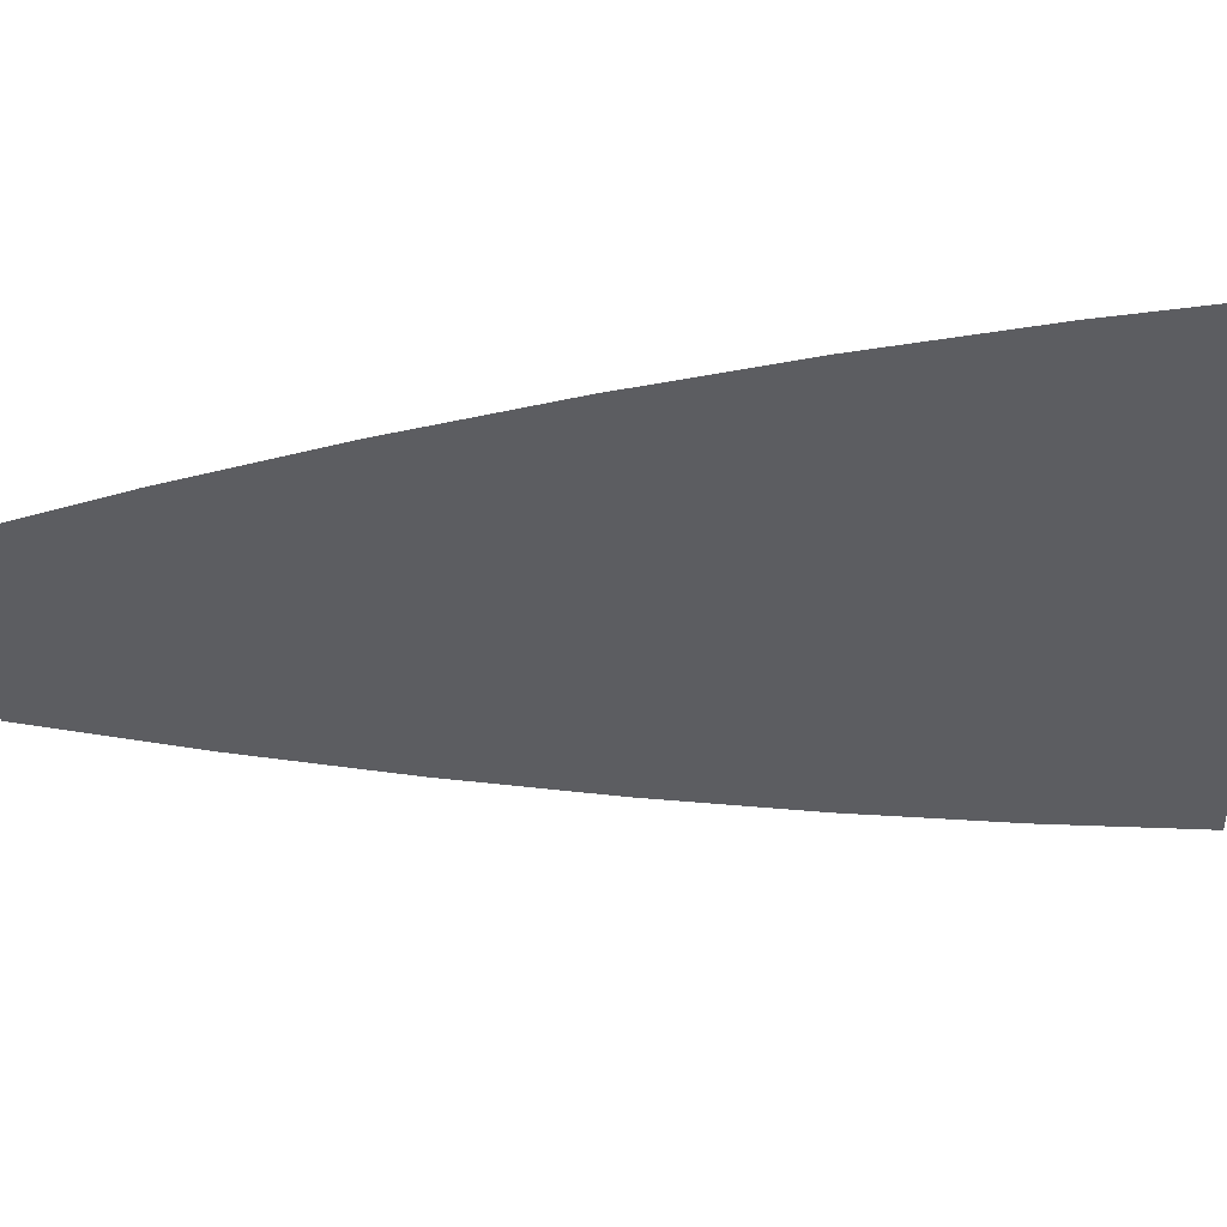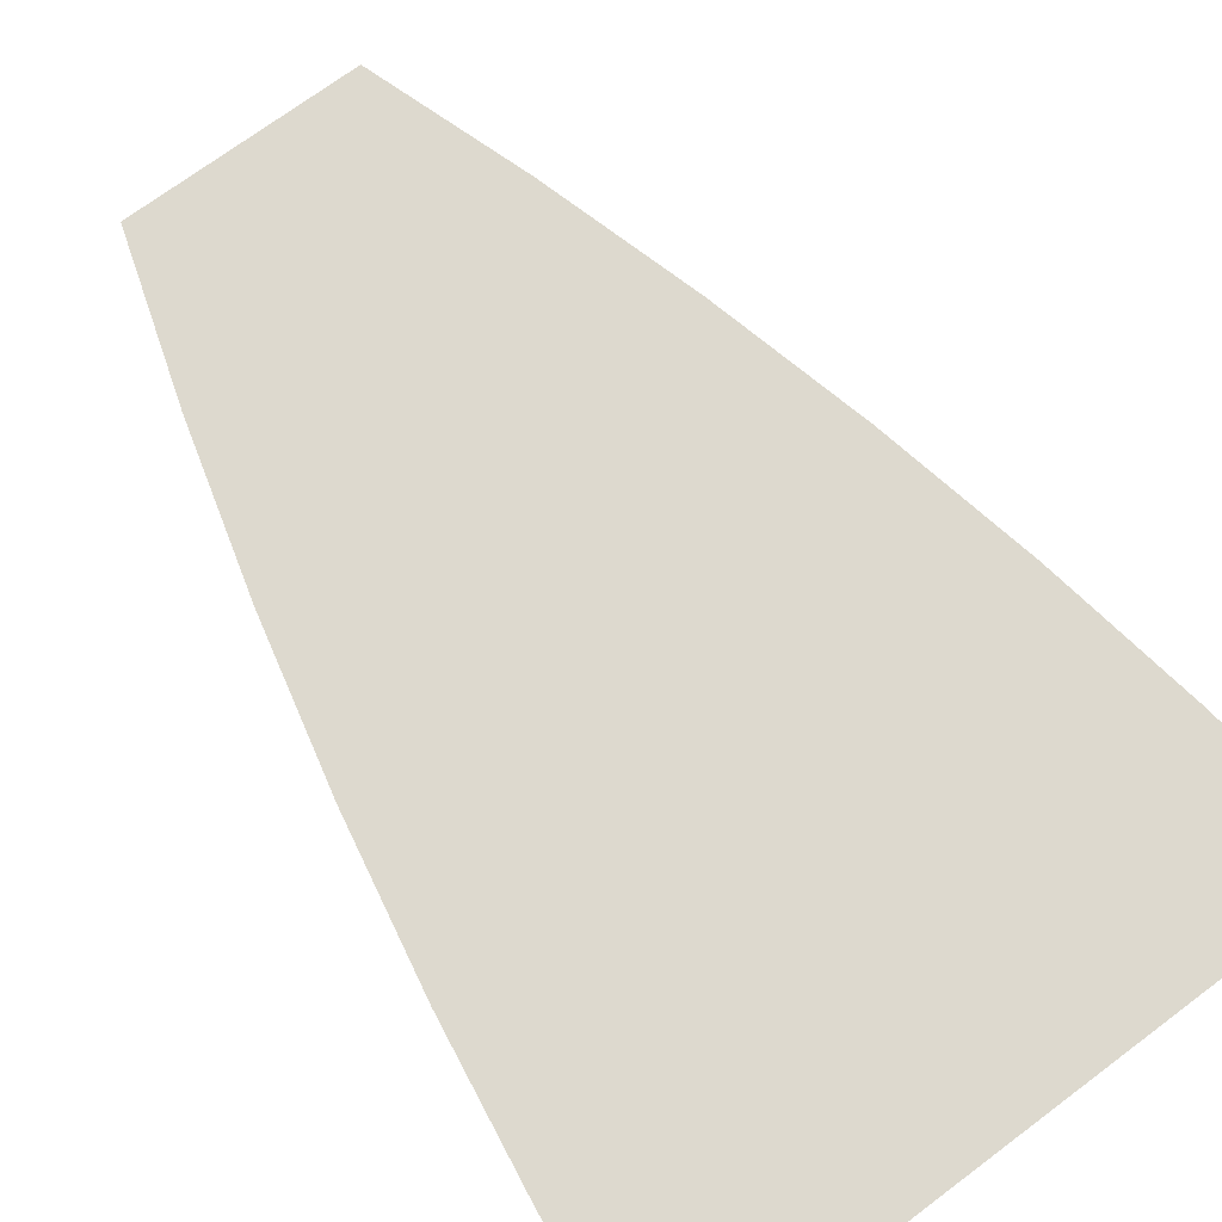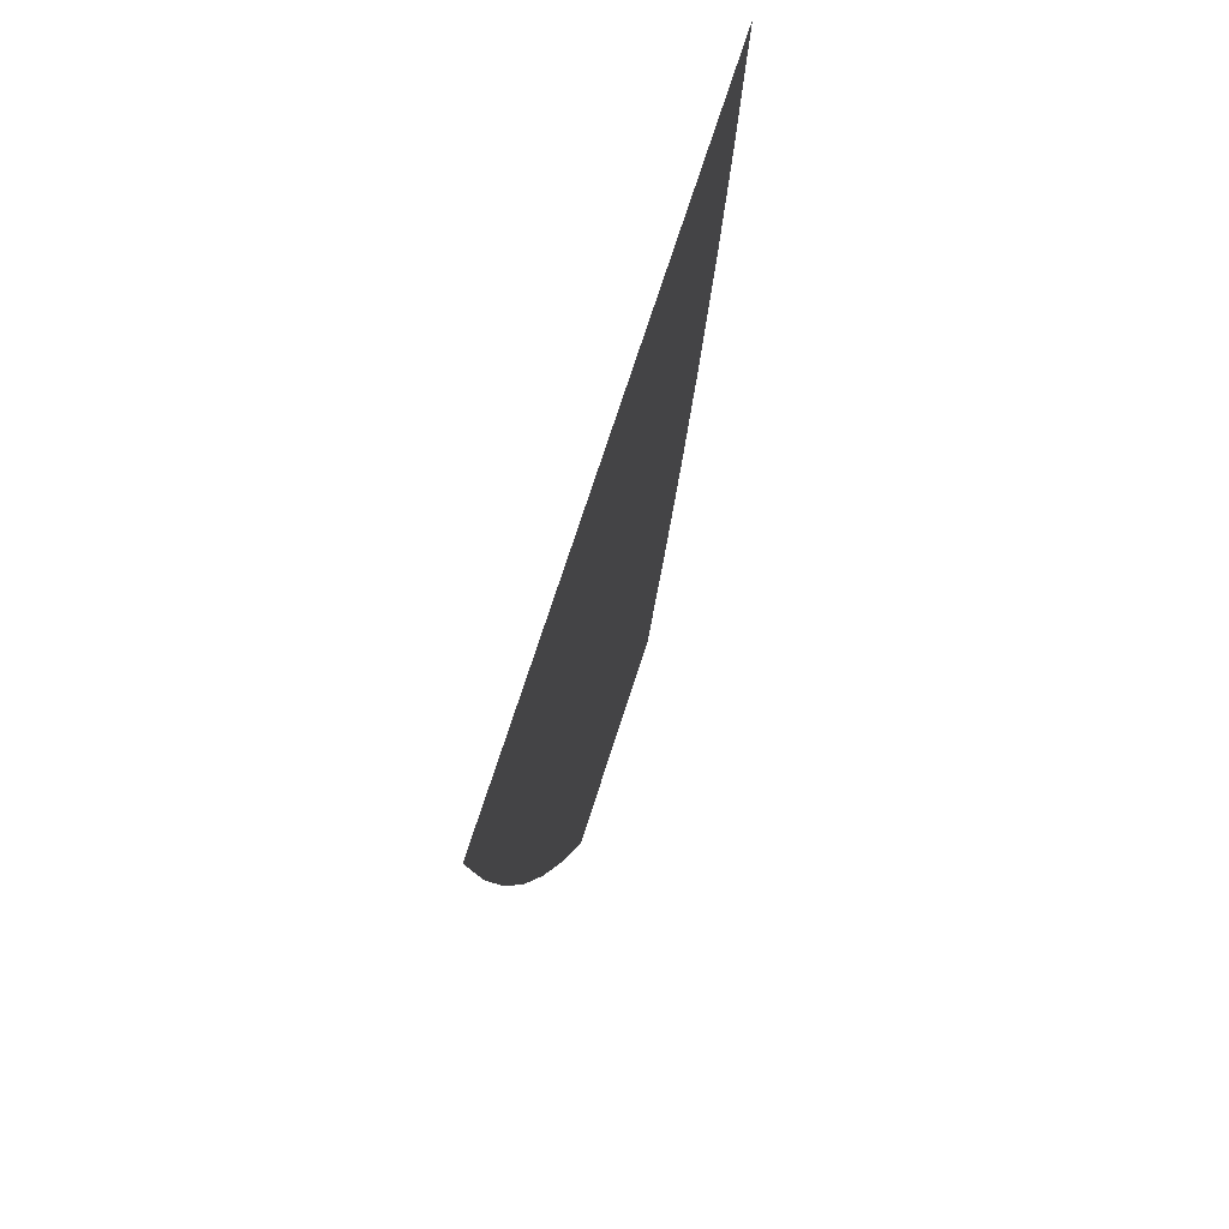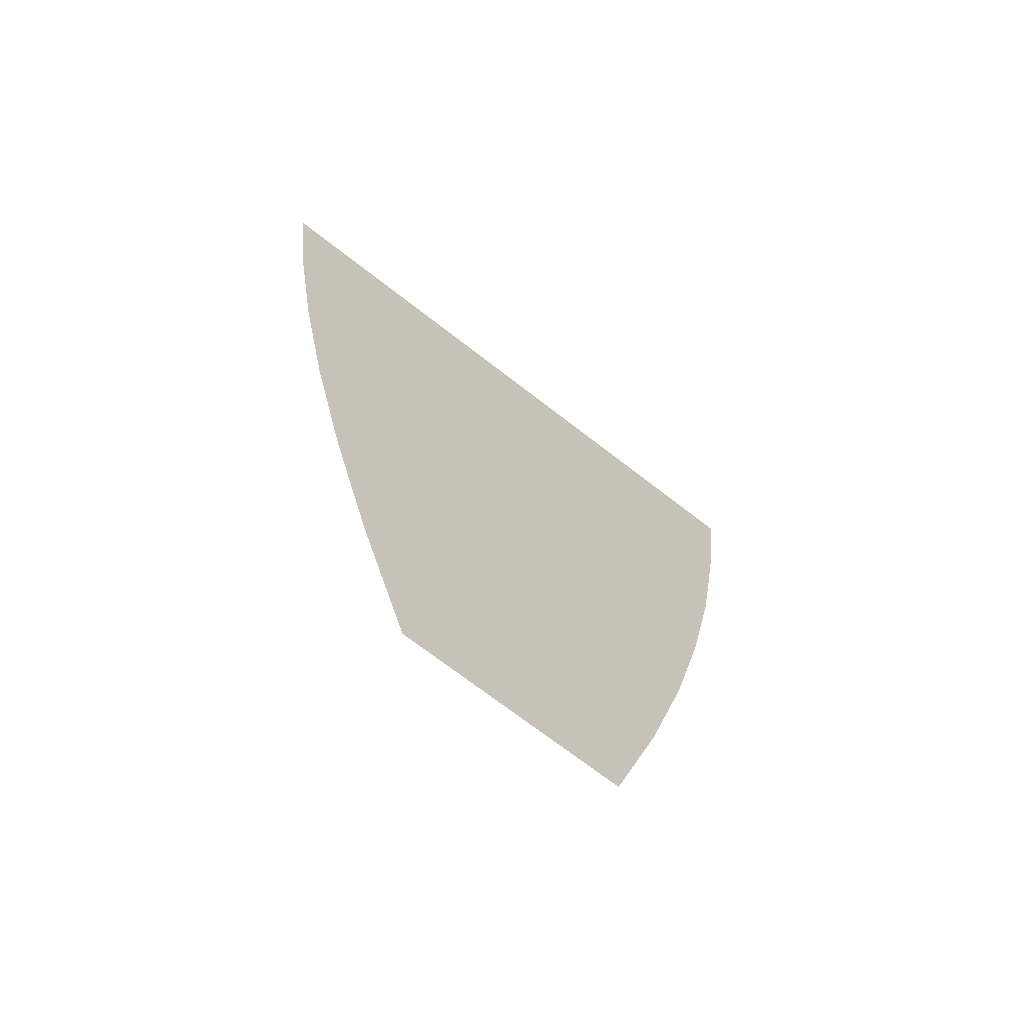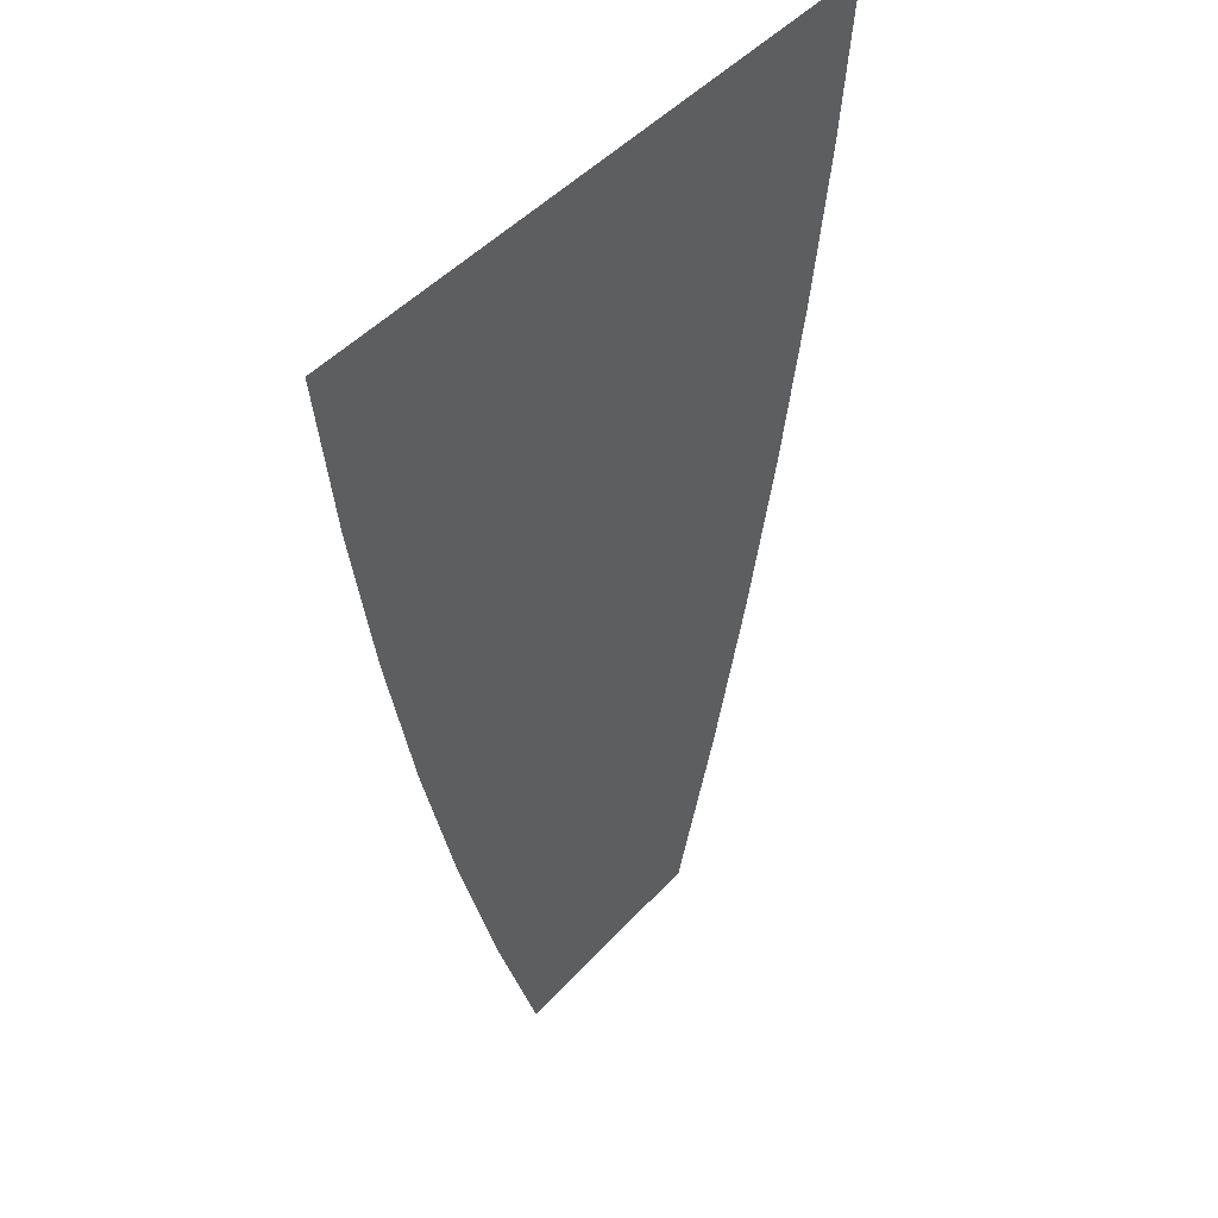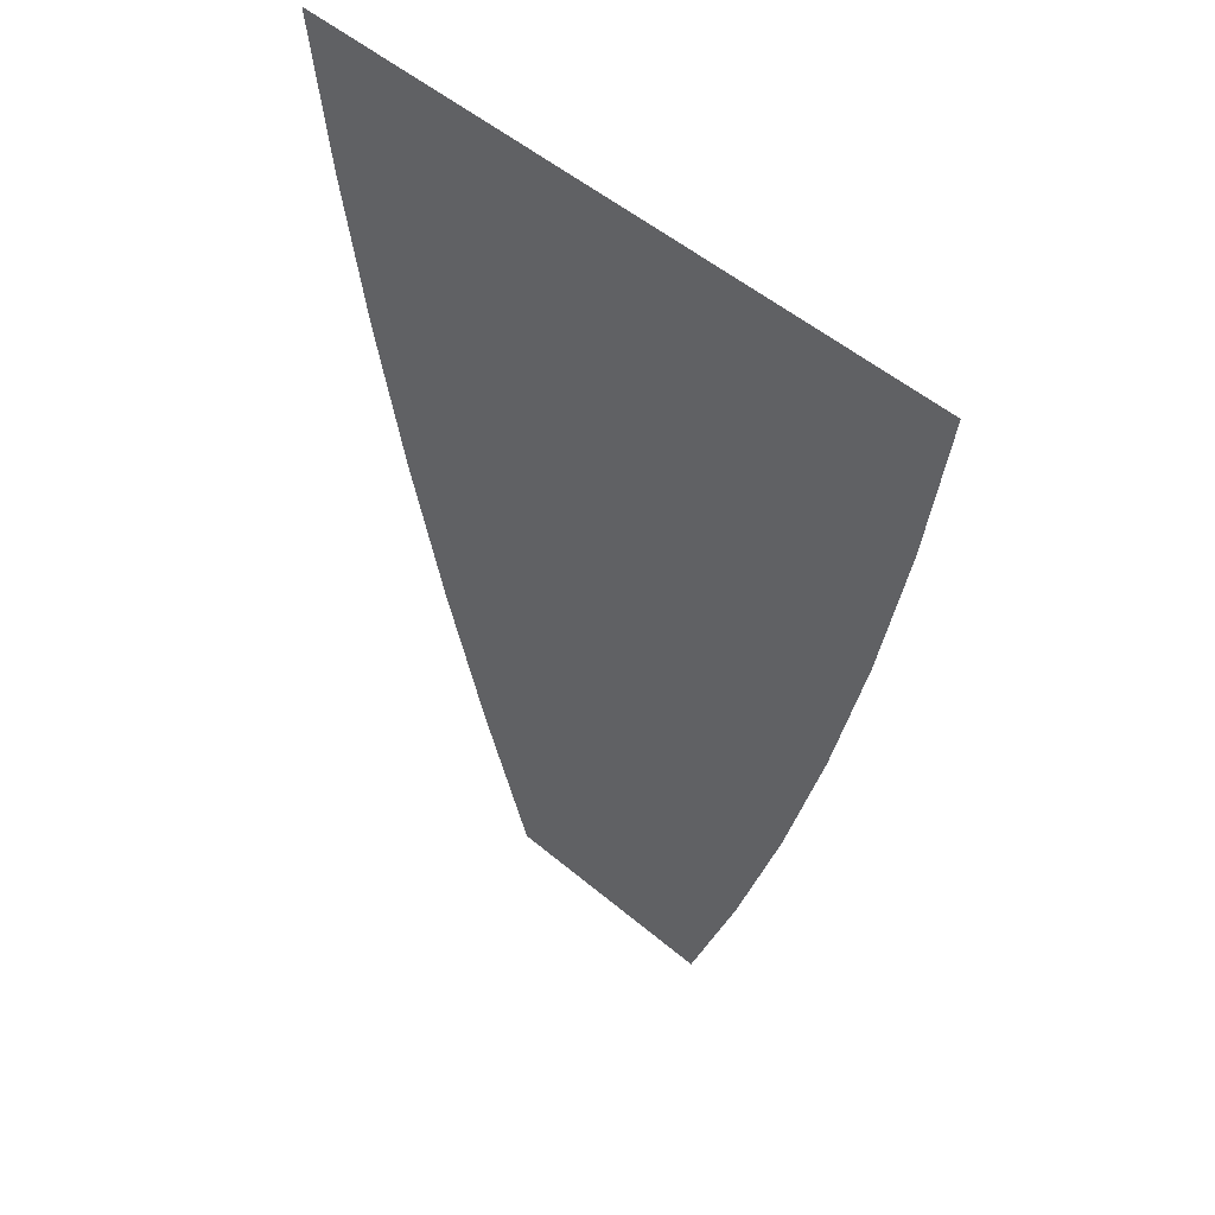
<metadata>
{"format":"obj","ext":"obj","renderer":"f3d","projection":"perspective","resolution":1024,"background":"white","views":[{"elev":-36.6,"azim":93.1,"up":"+Z"},{"elev":71.7,"azim":143.2,"up":"+Z"},{"elev":74.0,"azim":-72.1,"up":"+Y"},{"elev":-69.9,"azim":142.0,"up":"+Y"},{"elev":45.8,"azim":-50.9,"up":"+Y"},{"elev":51.7,"azim":42.4,"up":"+Y"}]}
</metadata>
<code>
g fx_ui_seayouagain_fbx_09
v 0.1975 -0.8354 0
v -0.1975 -0.8354 0
v 0.2867 -0.557 0
v -0.2867 -0.557 0
v 0.3642 -0.2785 0
v -0.3642 -0.2785 0
v 0.4303 0 0
v -0.4303 0 0
v 0.485 0.2785 0
v -0.485 0.2785 0
v 0.5285 0.557 0
v -0.5285 0.557 0
v 0.561 0.8354 0
v -0.561 0.8354 0
g fx_ui_seayouagain_fbx_09_0
f 3 2 1
f 2 3 4
f 5 4 3
f 4 5 6
f 7 6 5
f 6 7 8
f 9 8 7
f 8 9 10
f 11 10 9
f 10 11 12
f 13 12 11
f 12 13 14

</code>
